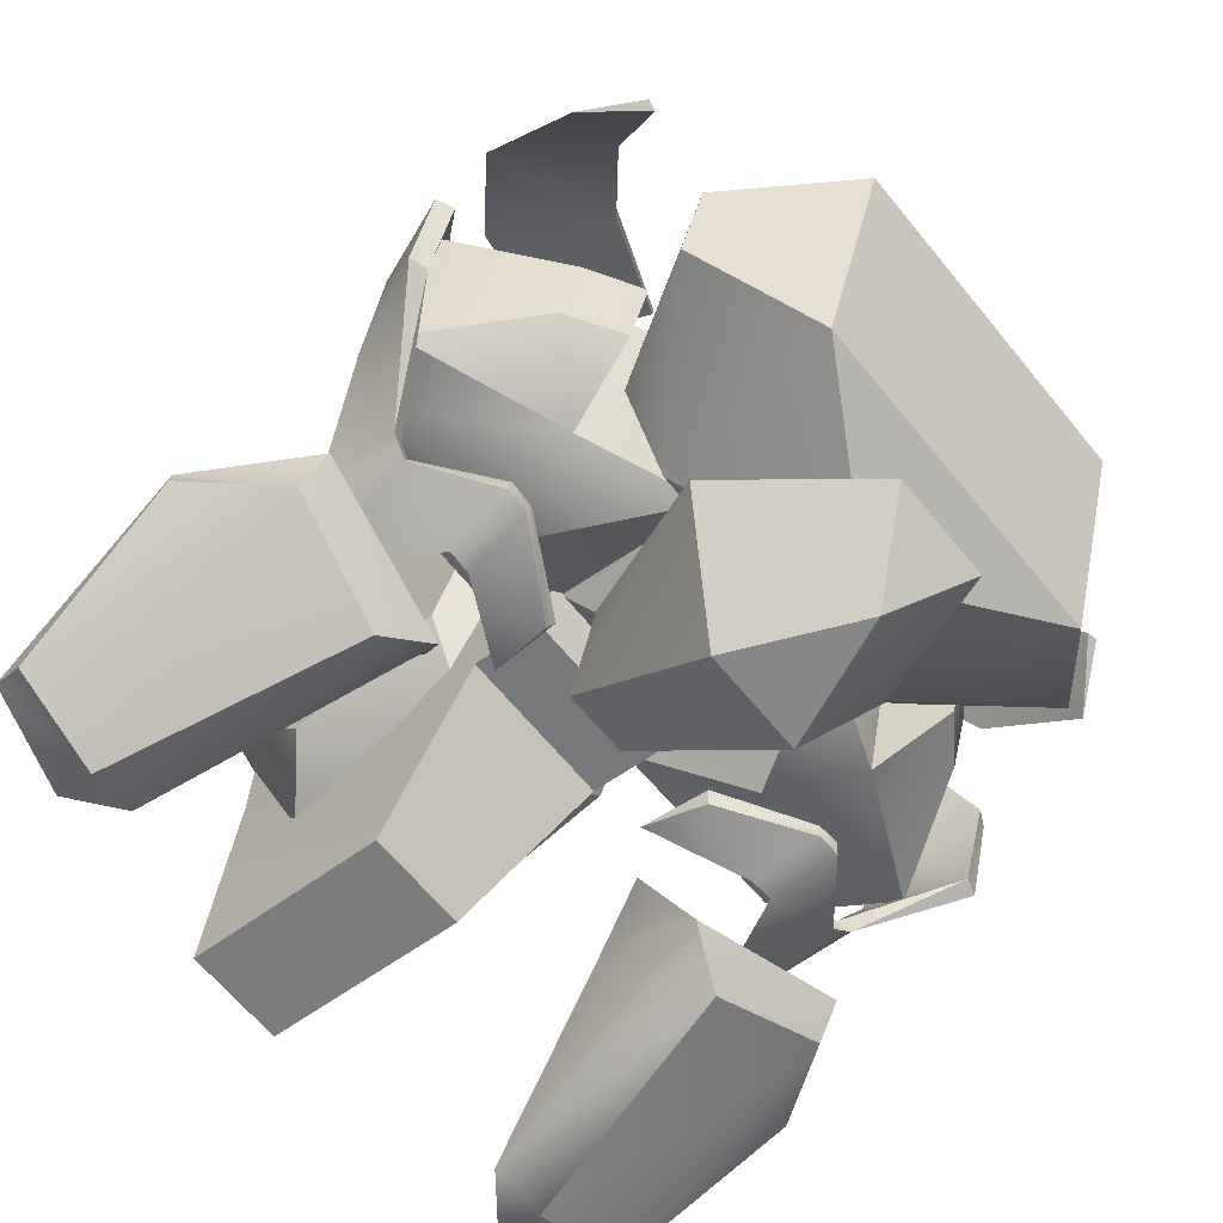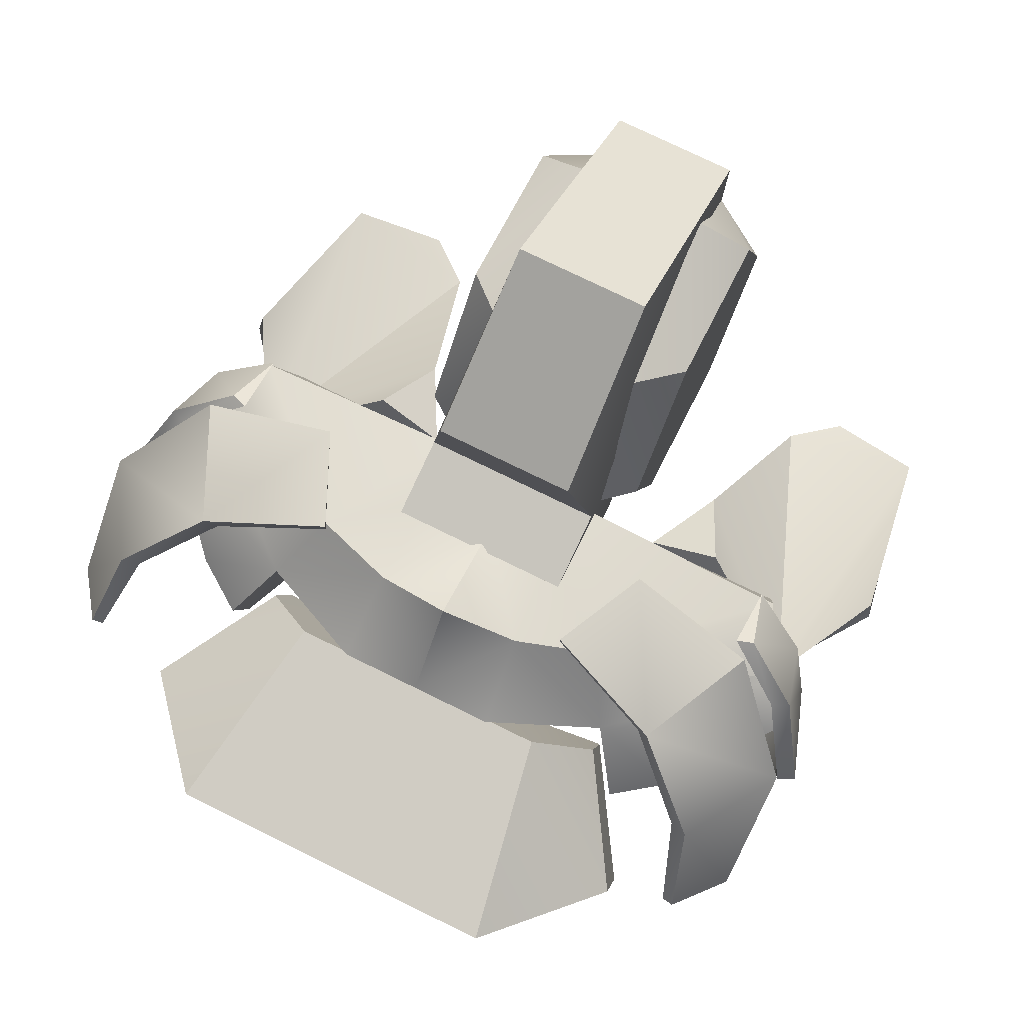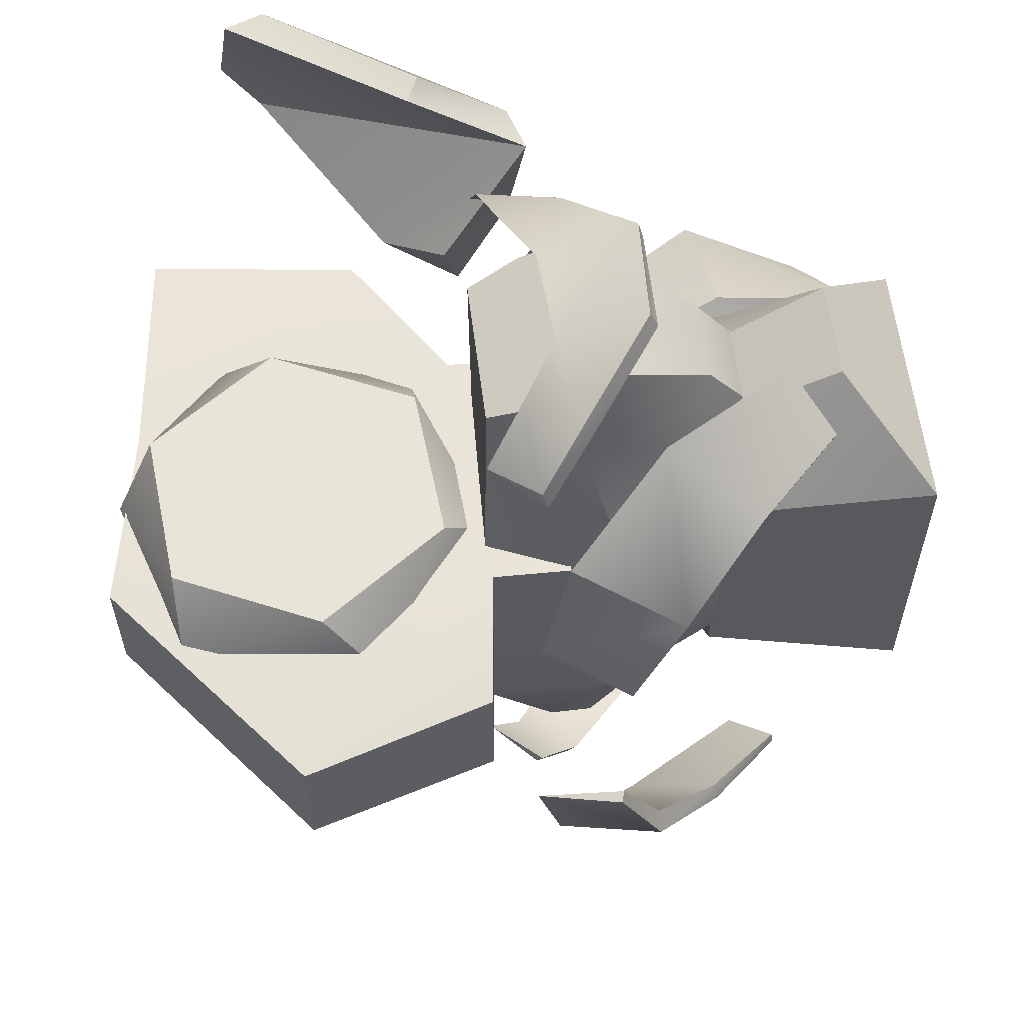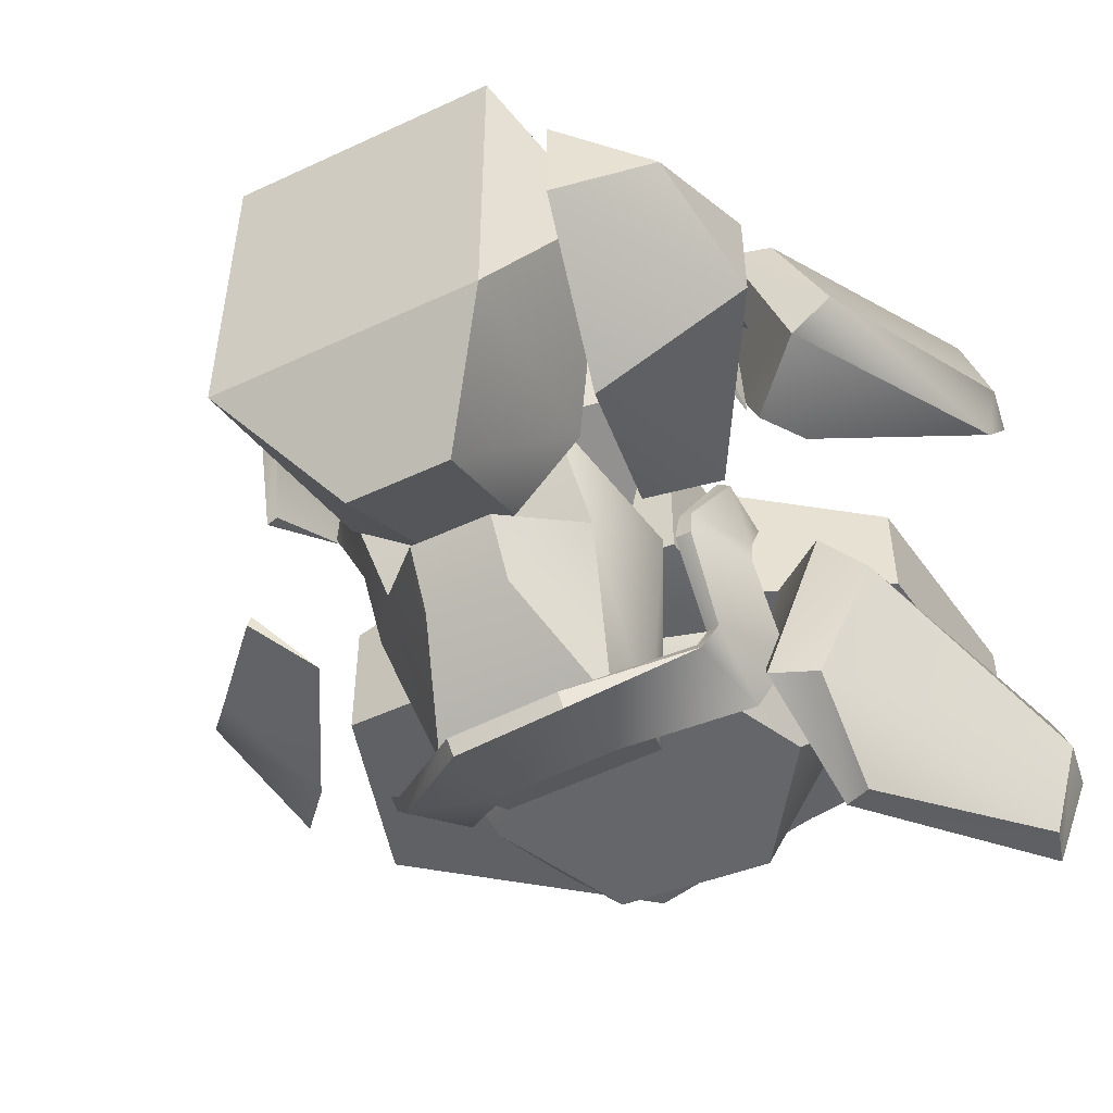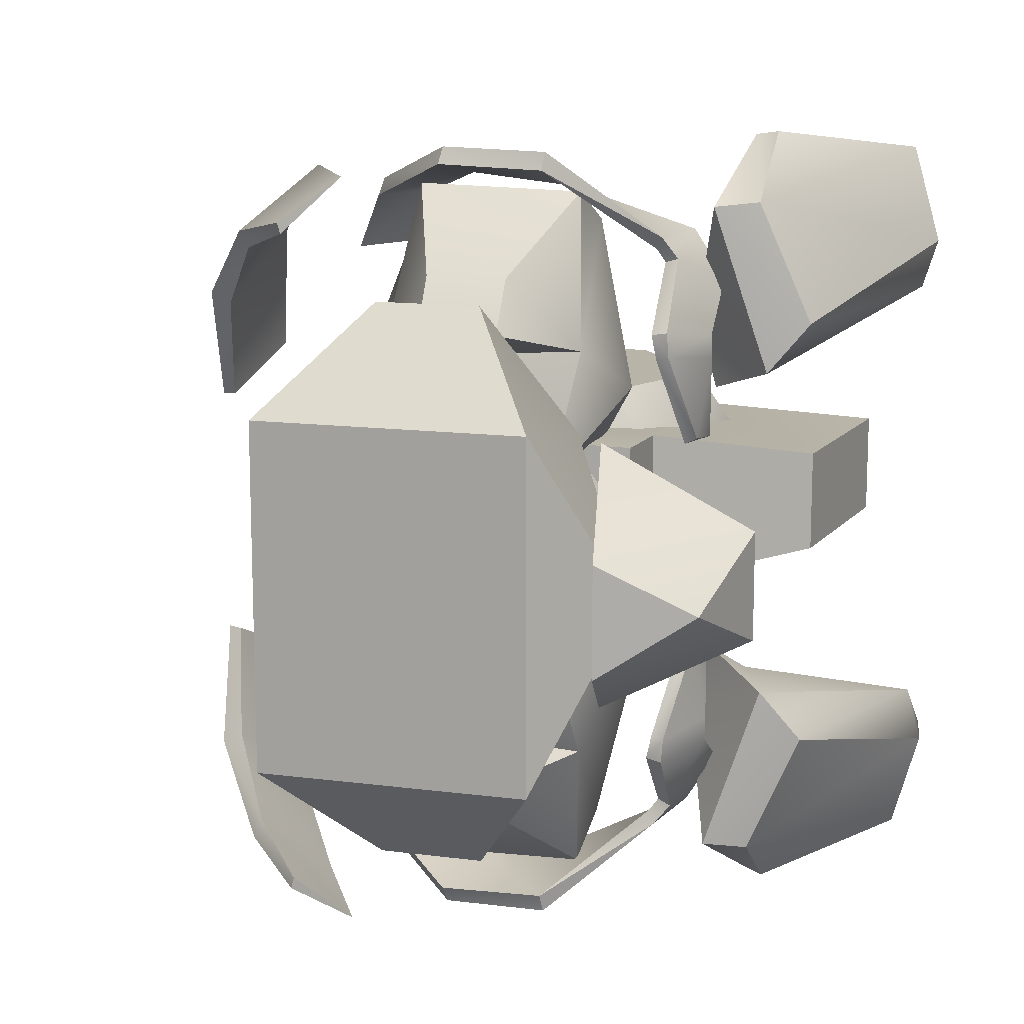
<metadata>
{"format":"obj","ext":"obj","renderer":"f3d","projection":"perspective","resolution":1024,"background":"white","views":[{"elev":-64.4,"azim":-140.8,"up":"+Y"},{"elev":75.3,"azim":-63.8,"up":"+Y"},{"elev":59.8,"azim":-171.9,"up":"+Z"},{"elev":-51.9,"azim":-48.1,"up":"+Z"},{"elev":13.2,"azim":-58.5,"up":"+Z"}]}
</metadata>
<code>
g default
v 66.16 53.76 -26.55
v 85.45 29.55 -11.31
v 78.4 20.12 -26.55
v 62.23 67.26 -11.31
v 30.9 59.98 -26.55
v 17.24 63.33 -11.31
v 7.888 32.55 -26.55
v -1.841 22.4 -11.31
v 20.13 -1.088 -26.55
v 24.06 -14.59 -11.31
v 55.39 -7.305 -26.55
v 69.05 -10.65 -11.31
v 17.24 63.33 11.31
v 62.23 67.26 11.31
v -1.841 22.4 11.31
v 24.06 -14.59 11.31
v 85.45 29.55 11.31
v 69.05 -10.65 11.31
v 7.888 32.55 26.55
v 20.13 -1.088 26.55
v 30.9 59.98 26.55
v 66.16 53.76 26.55
v 55.39 -7.305 26.55
v 78.4 20.12 26.55
v -4.216 40.17 20.3
v -4.216 40.17 -20.3
v -21.68 35.91 20.3
v -21.68 35.91 -20.3
v 15.01 -16.6 18.28
v -1.085 -19.24 18.28
v 15.01 -16.6 -18.28
v -1.085 -19.24 -18.28
v -8.451 68.85 15.67
v -8.451 68.85 -15.67
v 81.91 54.26 -14.23
v 29.74 92.14 -14.9
v 81.91 54.26 14.23
v 29.74 92.14 14.9
v 91.65 -38.74 11.78
v 91.65 -38.74 -11.78
v 84.66 11.89 12.81
v 84.66 11.89 -12.81
v 43.48 -45.15 -11.78
v 43.48 -45.15 11.78
v -37.54 36.27 -17.04
v -15.79 34.57 7.4e-05
v -15.79 34.57 -15.88
v -39.94 43.62 7.4e-05
v -55.53 23.93 7.4e-05
v -55.53 23.93 -18.21
v -55.53 23.93 18.21
v -37.54 36.27 17.04
v -15.79 34.57 15.88
v 7.942 -6.239 65.52
v -1.107 27.2 66.5
v -2.34 -11.75 71.22
v -17.18 26.5 74.49
v -16.94 -14.65 78.8
v -26.62 21.38 79.71
v -4.611 -7.569 15.88
v -43.08 -22.13 18.21
v -23.36 -35.15 -1.8e-05
v -1.329 32.28 19.29
v 7.913 -7.919 19.34
v -31.75 35.44 34.87
v -44.49 20.75 42.66
v -32.67 -23.94 45.85
v -13.53 -26.29 35.2
v -50.44 -13.12 50.84
v -42.57 -10.81 62.1
v -55.11 3.96 50.89
v -47.28 6.556 62.13
v -43.08 -22.13 1.3e-05
v -4.611 -7.569 1.3e-05
v 7.942 -6.239 -65.52
v -2.34 -11.75 -71.22
v -1.107 27.2 -66.5
v -17.18 26.5 -74.49
v -16.94 -14.65 -78.8
v -26.62 21.38 -79.71
v -4.611 -7.569 -15.88
v -43.08 -22.13 -18.21
v 7.913 -7.919 -19.34
v -1.329 32.28 -19.29
v -31.75 35.44 -34.87
v -44.49 20.75 -42.66
v -32.67 -23.94 -45.85
v -13.53 -26.29 -35.2
v -47.28 6.556 -62.13
v -42.57 -10.81 -62.1
v -55.11 3.96 -50.89
v -50.44 -13.12 -50.84
v -23.86 61.41 66.21
v -18.75 66.43 38.13
v -49.04 64.64 54.27
v -39.2 69.46 28.61
v -39.08 66.41 28.85
v -47.84 60.17 51.87
v -40.42 39.92 84
v -60.82 44.62 67.18
v -63.38 17.55 84.31
v -74.39 25.74 72.68
v -62.07 46.15 70.88
v -74.82 26.22 75.12
v -8.523 -29.55 66.02
v -7.11 -7.402 78.77
v 9.574 -29.6 68.81
v -7.868 -31.38 63.21
v 12.33 -36.11 57.84
v -5.288 -41.88 47.41
v -20.89 -35.04 48.79
v -8.361 -34.76 64.19
v -9.486 -31.18 68.9
v -29.45 -11.83 84.29
v -14.32 15.17 81.38
v -35.29 11.29 85.07
v -24.67 34.49 76.04
v -8.87 29.56 76.11
v -20.39 -38.58 49.43
v -17.02 45.11 62.71
v -2.862 37.8 63.3
v -15.65 44.31 66.43
v -22.91 34.02 79.87
v -33.44 11.12 88.81
v -28.25 -12.13 88.27
v -20.41 -39.06 43.93
v -20.88 -36.32 43.25
v -5.104 -41.96 42.13
v -9.741 -37.89 22.79
v 6.083 -36.13 21.74
v -8.523 -40.28 24.04
v -47.84 60.17 -51.61
v -40.42 39.92 -83.74
v -23.86 61.41 -65.94
v -18.75 66.43 -37.87
v -39.08 66.41 -28.59
v -39.2 69.46 -28.35
v -49.04 64.64 -54.01
v -62.07 46.15 -70.62
v -63.38 17.55 -84.04
v -74.82 26.22 -74.86
v -74.39 25.74 -72.42
v -60.82 44.62 -66.92
v -28.25 -12.13 -88.27
v -29.45 -11.83 -84.29
v -33.44 11.12 -88.81
v -35.29 11.29 -85.07
v -7.11 -7.402 -78.77
v -14.32 15.17 -81.38
v -15.65 44.31 -66.43
v -17.02 45.11 -62.71
v -2.862 37.8 -63.3
v -9.741 -37.89 -22.79
v -8.523 -40.28 -24.04
v 6.083 -36.13 -21.74
v -8.87 29.56 -76.11
v -24.67 34.49 -76.04
v -22.91 34.02 -79.87
v 9.574 -29.6 -68.81
v -9.486 -31.18 -68.9
v -8.523 -29.55 -66.02
v 12.33 -36.11 -57.84
v -8.361 -34.76 -64.19
v -7.867 -31.38 -63.21
v -5.288 -41.88 -47.41
v -20.39 -38.58 -49.43
v -20.89 -35.04 -48.79
v -5.104 -41.96 -42.13
v -20.41 -39.06 -43.93
v -20.88 -36.32 -43.25
v -0.4344 -33.23 -7.635
v -0.4344 -33.23 7.635
v -36.64 -68.91 -11.94
v -36.64 -68.91 11.94
v -64.55 -70.2 -1.8e-05
v -11.67 -19.7 -13.38
v -46.76 -37.17 -29.43
v -79.79 -54.07 -12.08
v -11.67 -19.7 13.38
v -46.76 -37.17 29.43
v -79.79 -54.07 12.08
v -62.77 -53.75 -1.8e-05
v -41.22 -28.29 -29.82
v -41.22 -28.29 -1.8e-05
v -85.23 -41.88 1.3e-05
v -85.23 -41.88 -37.91
v -100.5 15.2 37.91
v -54.69 21.99 29.82
v -100.5 15.2 7.4e-05
v -54.69 21.99 4.3e-05
v -85.23 -41.88 37.91
v -41.22 -28.29 29.82
v -100.5 15.2 -37.91
v -54.69 21.99 -29.82
v -75.73 0.4738 60.38
v -47.53 6.286 42.81
v -69.9 -21.3 60.38
v -42.57 -12.23 42.81
v -75.73 0.4739 -60.38
v -47.53 6.286 -42.81
v -69.9 -21.3 -60.38
v -42.57 -12.23 -42.81
v 5.444 -50.58 37.6
v 16.74 -26.79 48.11
v 14.77 -33.07 31.53
v -0.4261 -39.46 75.26
v 10.01 -59.04 49.04
v 66.39 -62.41 51.1
v 64.6 -66.86 62.69
v 74.87 -62.27 62.04
v 70.52 -56.26 83.92
v 62.74 -60.9 84.91
v 5.244 -48.06 76.25
v 24.28 -43.11 90.5
v 25.52 -36.95 89.51
v 32.3 -33.62 40.89
v 5.244 -48.06 -76.25
v 25.52 -36.95 -89.51
v 24.28 -43.11 -90.5
v 62.74 -60.9 -84.91
v 70.52 -56.26 -83.92
v -0.4262 -39.46 -75.26
v 66.39 -62.41 -51.1
v 32.3 -33.61 -40.89
v 16.74 -26.79 -48.11
v 14.77 -33.07 -31.53
v 74.87 -62.27 -62.04
v 10.01 -59.04 -49.04
v 64.6 -66.86 -62.69
v 5.444 -50.58 -37.6
g polySurface560 Trailer
f 1 2 3
f 4 2 1
f 5 4 1
f 6 4 5
f 7 6 5
f 8 6 7
f 9 8 7
f 10 8 9
f 11 10 9
f 12 10 11
f 3 12 11
f 2 12 3
f 6 8 4
f 4 8 10
f 4 10 2
f 2 10 12
f 7 5 9
f 9 5 1
f 9 1 11
f 11 1 3
f 13 14 15
f 15 14 16
f 14 17 16
f 16 17 18
f 19 20 21
f 21 20 22
f 20 23 22
f 22 23 24
f 24 17 22
f 22 17 14
f 22 14 21
f 21 14 13
f 21 13 19
f 19 13 15
f 19 15 20
f 20 15 16
f 20 16 23
f 23 16 18
f 23 18 24
f 24 18 17
f 25 26 27
f 27 26 28
f 29 25 30
f 30 25 27
f 31 29 32
f 32 29 30
f 31 32 26
f 26 32 28
f 30 27 32
f 32 27 28
f 25 33 26
f 26 33 34
f 35 36 37
f 37 36 38
f 39 40 41
f 41 40 42
f 42 35 41
f 41 35 37
f 40 39 43
f 43 39 44
f 40 43 42
f 42 43 31
f 26 42 31
f 35 42 26
f 35 26 36
f 36 26 34
f 38 36 33
f 33 36 34
f 39 41 44
f 44 41 29
f 41 25 29
f 37 25 41
f 37 38 25
f 25 38 33
f 44 29 43
f 43 29 31
f 45 46 47
f 48 46 45
f 48 45 49
f 49 45 50
f 51 52 49
f 49 52 48
f 48 52 46
f 46 52 53
f 54 55 56
f 56 55 57
f 57 58 56
f 59 58 57
f 60 61 62
f 53 63 60
f 60 63 64
f 52 65 53
f 53 65 63
f 51 61 66
f 66 61 67
f 60 68 61
f 61 68 67
f 63 55 64
f 64 55 54
f 63 65 55
f 55 65 57
f 69 70 71
f 71 70 72
f 68 56 67
f 67 56 58
f 67 69 66
f 66 69 71
f 58 70 67
f 67 70 69
f 58 59 70
f 70 59 72
f 59 66 72
f 72 66 71
f 64 54 68
f 68 54 56
f 60 64 68
f 51 66 52
f 52 66 65
f 65 66 57
f 57 66 59
f 62 61 73
f 46 53 74
f 74 53 60
f 73 61 49
f 49 61 51
f 74 60 62
f 75 76 77
f 77 76 78
f 76 79 78
f 78 79 80
f 81 62 82
f 83 84 81
f 81 84 47
f 84 85 47
f 47 85 45
f 50 86 82
f 82 86 87
f 87 88 82
f 82 88 81
f 75 77 83
f 83 77 84
f 84 77 85
f 85 77 78
f 89 90 91
f 91 90 92
f 79 76 87
f 87 76 88
f 91 92 86
f 86 92 87
f 92 90 87
f 87 90 79
f 79 90 80
f 80 90 89
f 80 89 86
f 86 89 91
f 76 75 88
f 88 75 83
f 81 88 83
f 85 86 45
f 45 86 50
f 85 78 86
f 86 78 80
f 62 73 82
f 46 74 47
f 47 74 81
f 73 49 82
f 82 49 50
f 74 62 81
f 93 94 95
f 95 94 96
f 94 97 96
f 98 96 97
f 94 98 97
f 93 98 94
f 93 99 98
f 98 99 100
f 99 101 100
f 100 101 102
f 95 96 98
f 98 100 95
f 95 100 103
f 100 102 103
f 103 102 104
f 101 104 102
f 104 101 103
f 103 101 99
f 99 95 103
f 93 95 99
f 105 106 107
f 105 107 108
f 108 107 109
f 109 110 108
f 108 110 111
f 108 111 112
f 112 105 108
f 113 105 112
f 113 114 105
f 114 106 105
f 106 114 115
f 115 114 116
f 116 117 115
f 115 117 118
f 112 111 119
f 118 120 121
f 117 120 118
f 117 122 120
f 123 122 117
f 116 123 117
f 124 123 116
f 114 124 116
f 125 124 114
f 125 114 113
f 125 113 106
f 106 115 125
f 125 115 124
f 124 115 123
f 123 115 118
f 118 122 123
f 121 122 118
f 122 121 120
f 106 113 107
f 113 112 107
f 107 112 109
f 109 112 110
f 110 112 119
f 119 126 110
f 119 111 126
f 126 111 127
f 111 110 127
f 127 110 128
f 127 128 129
f 129 128 130
f 126 127 131
f 131 127 129
f 129 130 131
f 128 131 130
f 126 131 128
f 110 126 128
f 132 133 134
f 135 132 134
f 136 132 135
f 136 137 132
f 135 137 136
f 135 138 137
f 134 138 135
f 134 133 138
f 138 133 139
f 133 140 139
f 139 140 141
f 140 142 141
f 142 139 141
f 143 139 142
f 139 143 138
f 138 143 132
f 132 137 138
f 140 143 142
f 133 143 140
f 143 133 132
f 144 145 146
f 146 145 147
f 148 144 149
f 149 144 146
f 150 151 152
f 147 145 149
f 149 145 148
f 153 154 155
f 156 157 149
f 149 157 147
f 157 158 147
f 147 158 146
f 146 158 149
f 149 158 156
f 157 156 151
f 151 156 152
f 158 157 150
f 150 157 151
f 158 150 156
f 156 150 152
f 159 160 148
f 148 160 144
f 144 160 145
f 145 160 161
f 145 161 148
f 148 161 159
f 162 163 159
f 159 163 160
f 160 163 161
f 161 163 164
f 161 164 159
f 159 164 162
f 162 165 163
f 163 165 166
f 166 167 163
f 163 167 164
f 167 165 164
f 164 165 162
f 168 169 165
f 165 169 166
f 166 169 167
f 167 169 170
f 167 170 165
f 165 170 168
f 155 154 168
f 168 154 169
f 169 154 170
f 170 154 153
f 170 153 168
f 168 153 155
f 171 172 173
f 173 172 174
f 174 175 173
f 176 171 177
f 177 171 173
f 173 178 177
f 175 178 173
f 179 180 172
f 172 180 174
f 180 181 174
f 174 181 175
f 181 178 175
f 172 171 179
f 179 171 176
f 182 183 184
f 185 186 182
f 187 188 189
f 189 188 190
f 185 191 189
f 189 191 187
f 190 188 184
f 184 188 192
f 182 191 185
f 193 189 194
f 194 189 190
f 193 186 189
f 189 186 185
f 191 182 192
f 192 182 184
f 187 195 188
f 188 195 196
f 197 195 191
f 191 195 187
f 198 197 192
f 192 197 191
f 188 196 192
f 192 196 198
f 196 195 198
f 198 195 197
f 183 194 184
f 184 194 190
f 186 183 182
f 193 194 199
f 199 194 200
f 193 199 186
f 186 199 201
f 186 201 183
f 183 201 202
f 194 183 200
f 200 183 202
f 200 202 199
f 199 202 201
f 203 204 205
f 206 204 203
f 207 206 203
f 208 207 203
f 209 207 208
f 209 208 210
f 210 211 209
f 209 211 212
f 212 213 209
f 213 212 214
f 206 213 215
f 213 206 207
f 209 213 207
f 215 213 214
f 212 215 214
f 211 215 212
f 211 206 215
f 206 211 208
f 208 216 206
f 206 216 204
f 216 205 204
f 208 211 210
f 208 203 216
f 216 203 205
f 217 218 219
f 219 218 220
f 220 218 221
f 221 218 222
f 222 223 221
f 222 224 223
f 225 224 222
f 224 225 226
f 223 227 221
f 228 217 229
f 217 228 222
f 222 218 217
f 226 225 230
f 230 225 222
f 222 228 230
f 230 228 223
f 223 228 229
f 229 227 223
f 229 221 227
f 220 221 229
f 229 217 220
f 217 219 220
f 223 224 230
f 230 224 226

</code>
